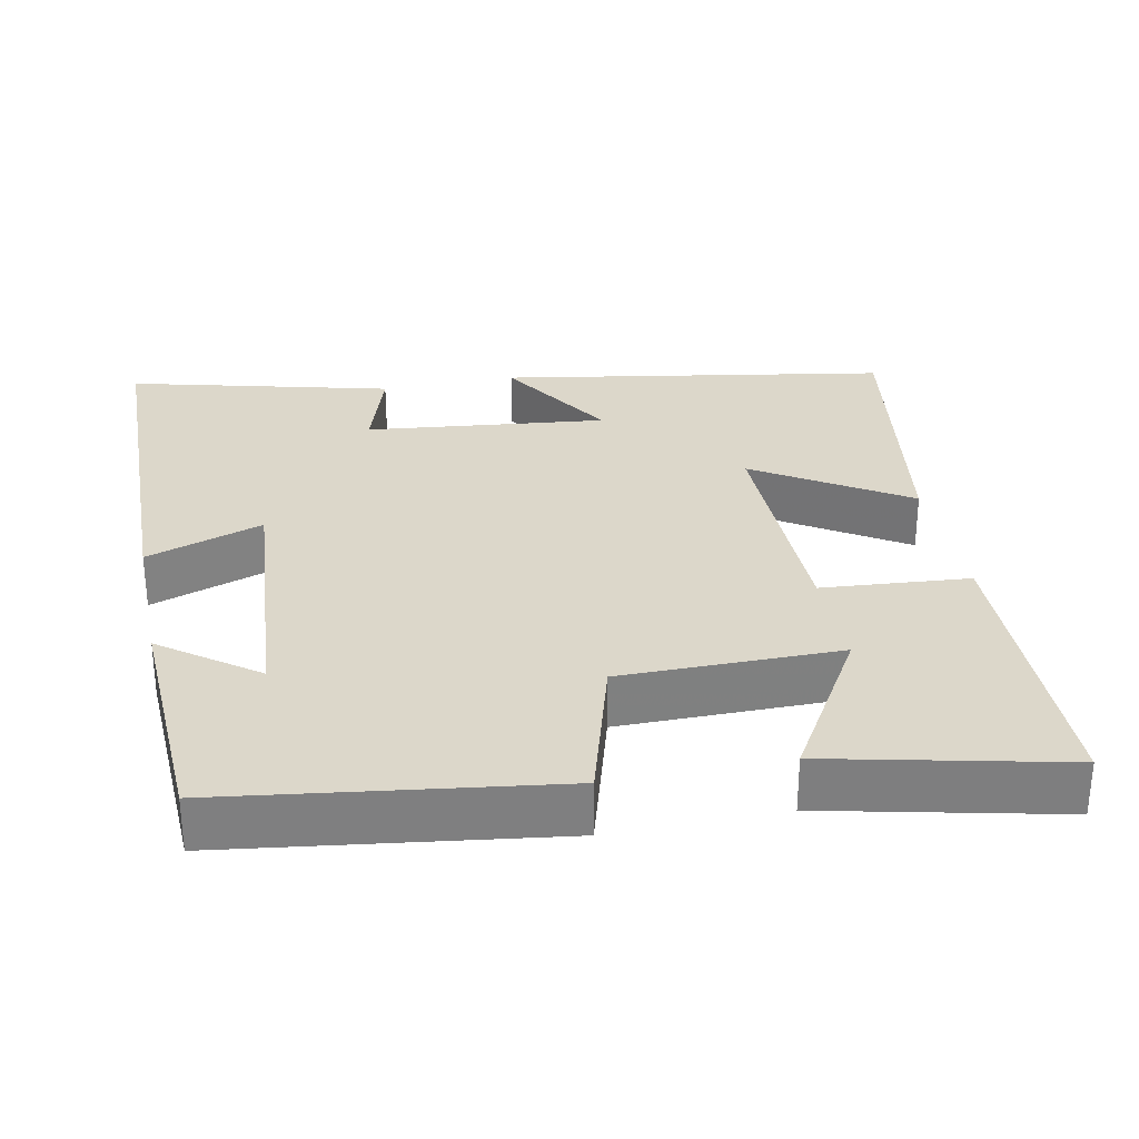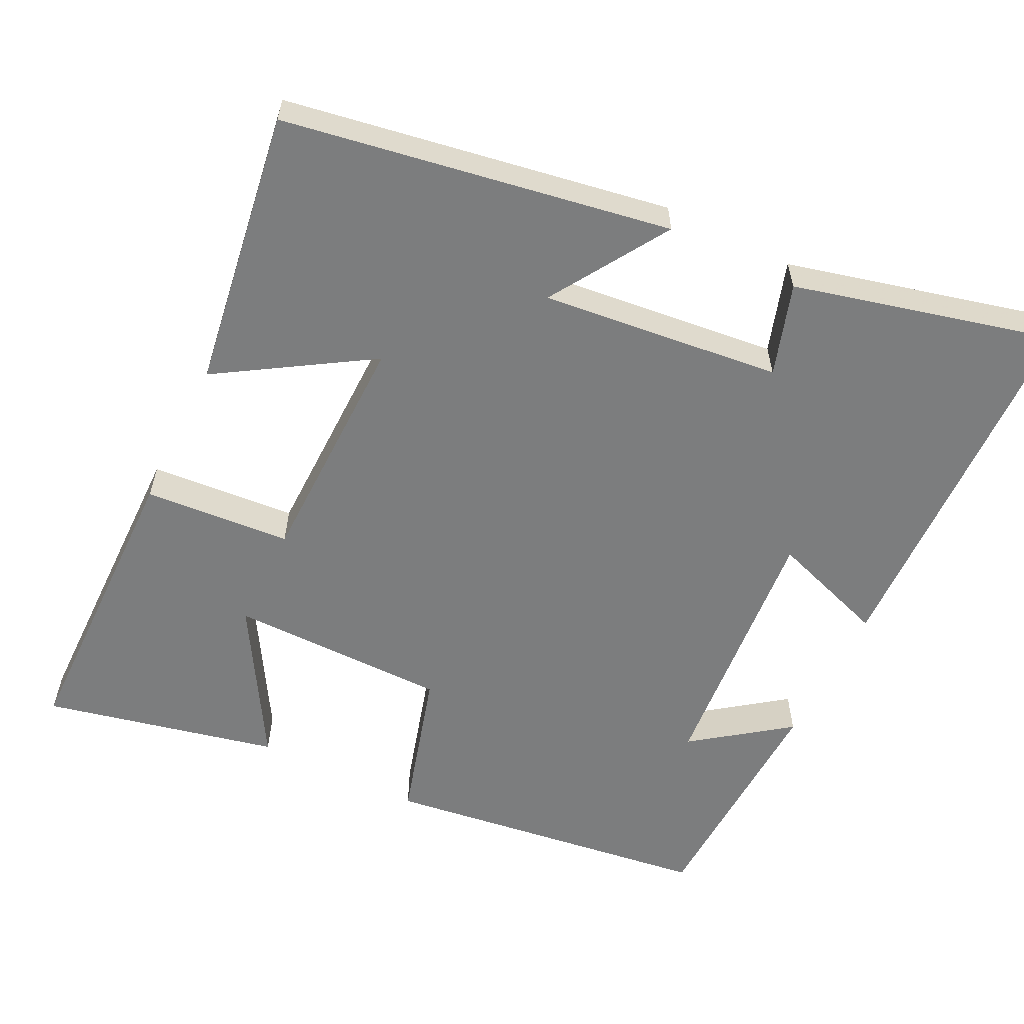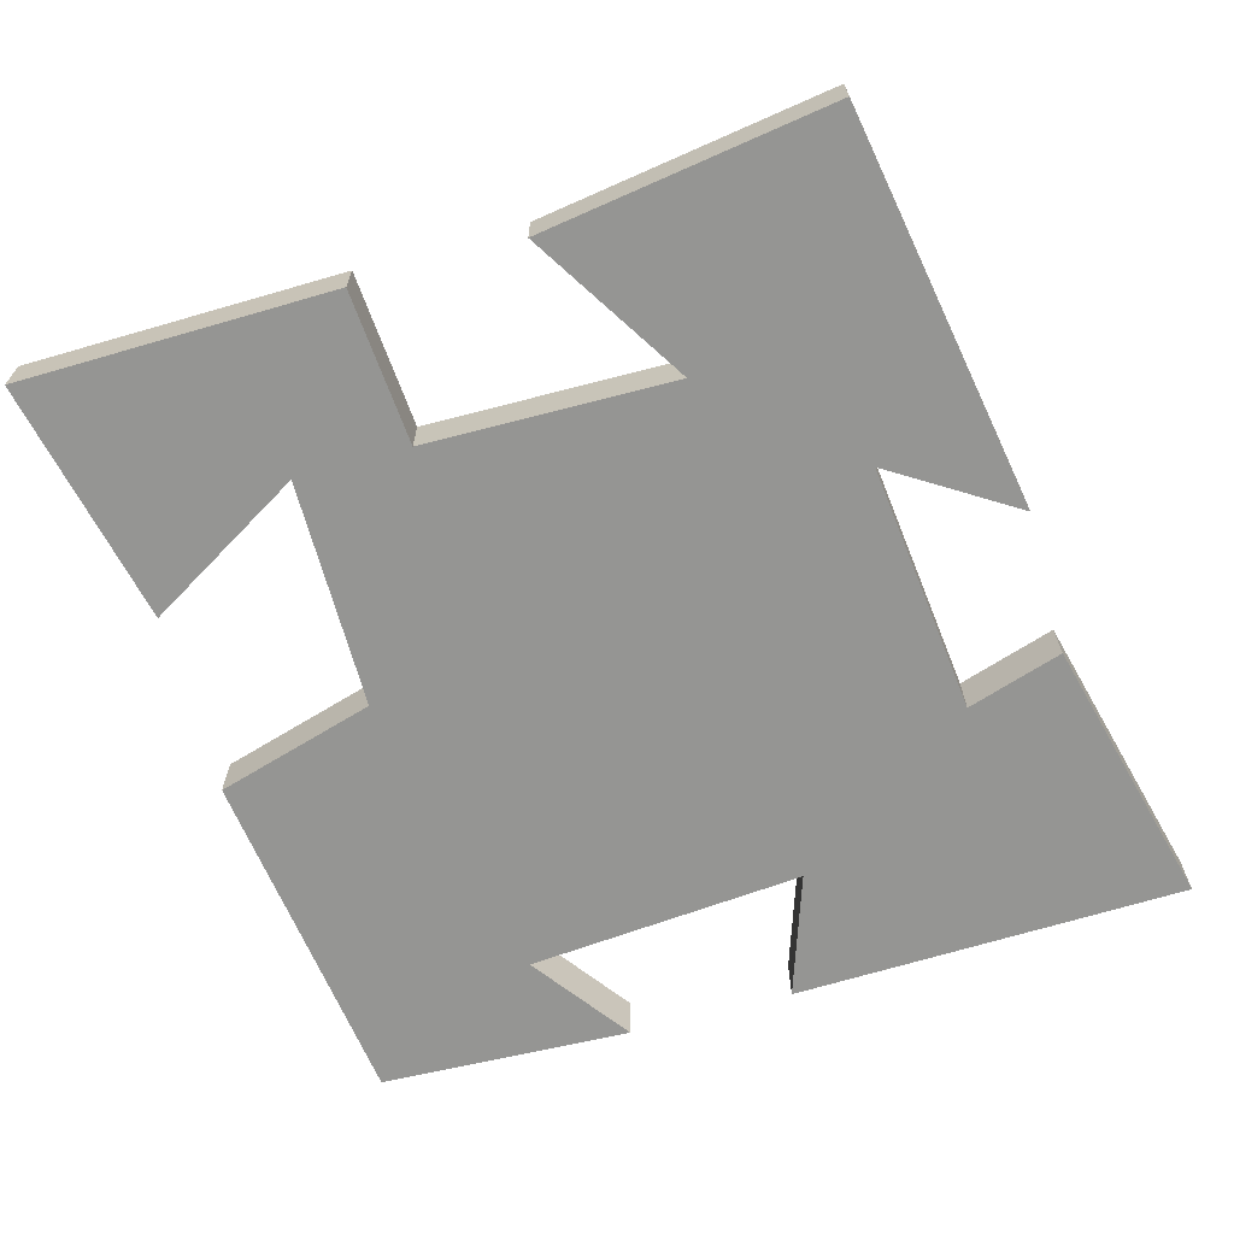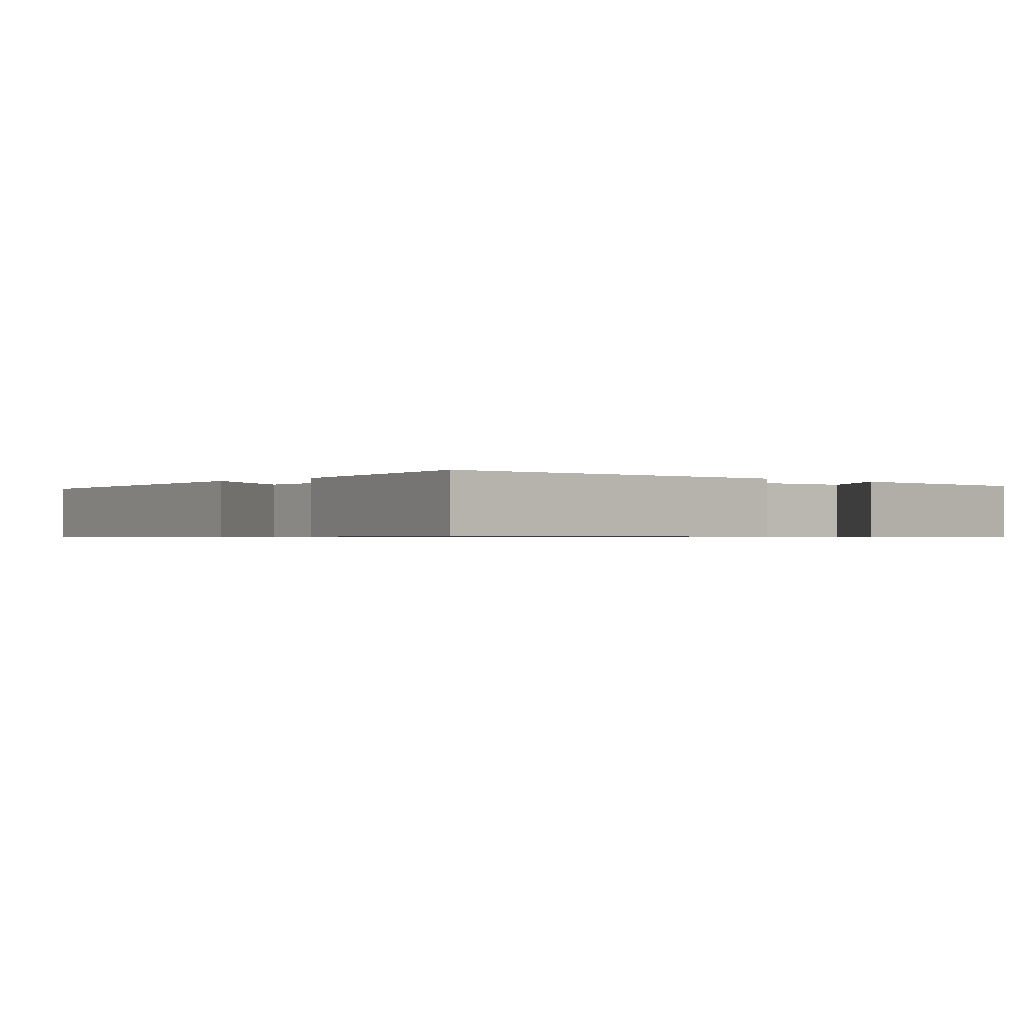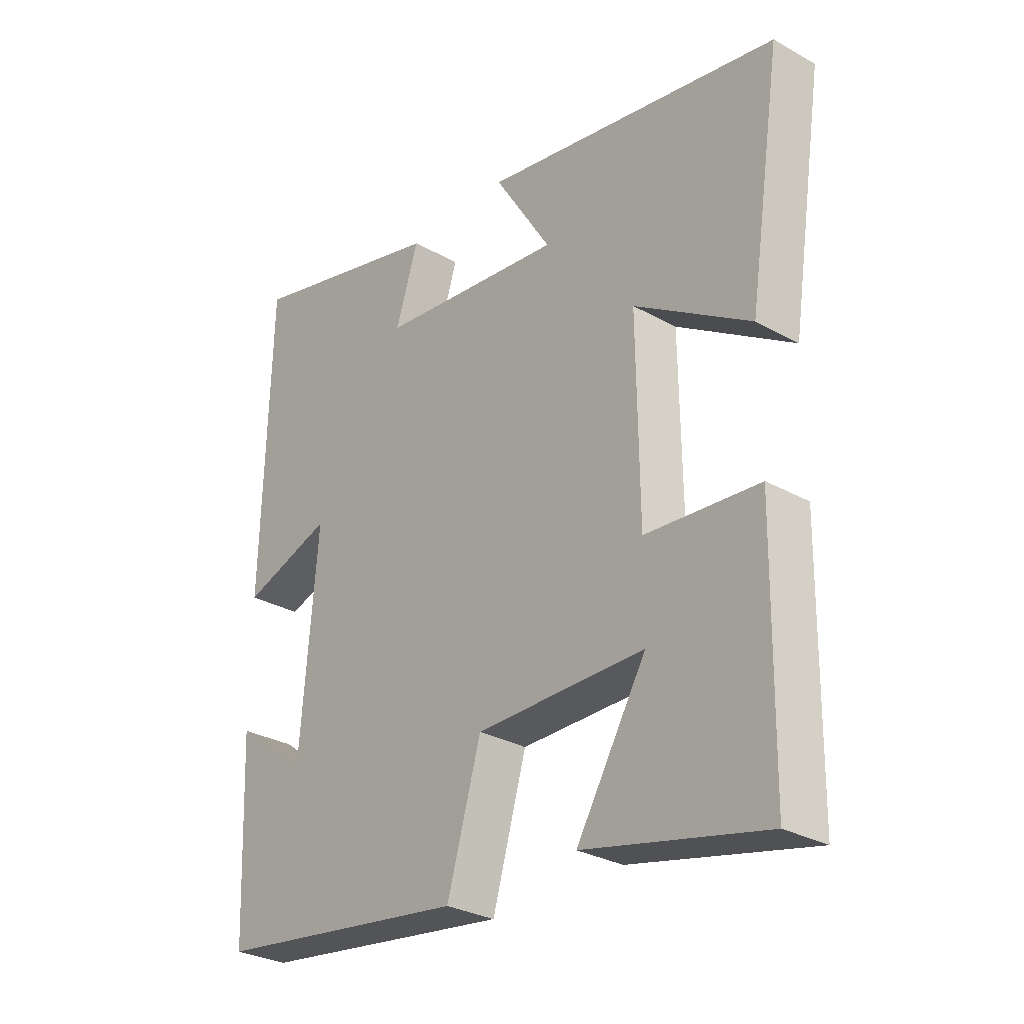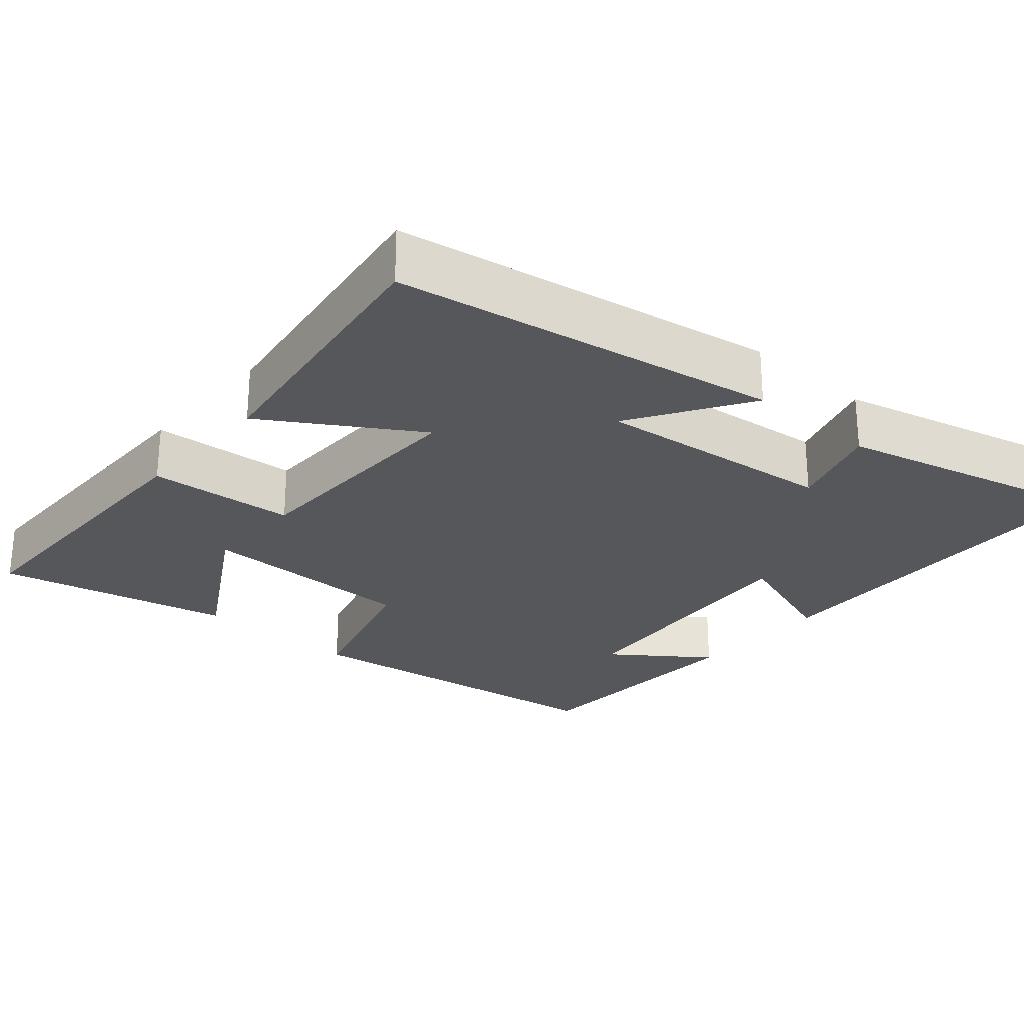
<metadata>
{"format":"obj","ext":"obj","renderer":"f3d","projection":"perspective","resolution":1024,"background":"white","views":[{"elev":30.4,"azim":168.5,"up":"+Y"},{"elev":-59.0,"azim":-26.4,"up":"+Y"},{"elev":-67.3,"azim":-74.6,"up":"+Y"},{"elev":-0.7,"azim":46.4,"up":"+Y"},{"elev":-29.4,"azim":-129.7,"up":"+Z"},{"elev":-26.7,"azim":-41.2,"up":"+Y"}]}
</metadata>
<code>
v -0.494 0.07 -0.571
v -0.5 0.07 -0.17
v -0.304 0.07 -0.154
v -0.3 0.07 0.164
v -0.5 0.07 0.038
v -0.557 0.07 0.411
v -0.043 0.07 0.5
v -0.142 0.07 0.342
v 0.178 0.07 0.378
v 0.139 0.07 0.5
v 0.486 0.07 0.588
v 0.5 0.07 0.086
v 0.344 0.07 0.139
v 0.374 0.07 -0.213
v 0.5 0.07 -0.12
v 0.487 0.07 -0.439
v 0.048 0.07 -0.5
v -0.011 0.07 -0.298
v -0.303 0.07 -0.298
v -0.182 0.07 -0.5
v -0.494 0 -0.571
v -0.5 0 -0.17
v -0.304 0 -0.154
v -0.3 0 0.164
v -0.5 0 0.038
v -0.557 0 0.411
v -0.043 0 0.5
v -0.142 0 0.342
v 0.178 0 0.378
v 0.139 0 0.5
v 0.486 0 0.588
v 0.5 0 0.086
v 0.344 0 0.139
v 0.374 0 -0.213
v 0.5 0 -0.12
v 0.487 0 -0.439
v 0.048 0 -0.5
v -0.011 0 -0.298
v -0.303 0 -0.298
v -0.182 0 -0.5
f 19 20 1 2
f 18 19 2 3
f 16 17 18
f 16 18 3 4
f 14 15 16
f 14 16 4
f 13 14 4
f 10 11 12 13
f 9 10 13
f 8 9 13 4
f 6 7 8
f 4 5 6 8
f 22 21 40 39
f 23 22 39 38
f 38 37 36
f 24 23 38 36
f 36 35 34
f 24 36 34
f 24 34 33
f 33 32 31 30
f 33 30 29
f 24 33 29 28
f 28 27 26
f 28 26 25 24
f 1 21 22 2
f 2 22 23 3
f 3 23 24 4
f 4 24 25 5
f 5 25 26 6
f 6 26 27 7
f 7 27 28 8
f 8 28 29 9
f 9 29 30 10
f 10 30 31 11
f 11 31 32 12
f 12 32 33 13
f 13 33 34 14
f 14 34 35 15
f 15 35 36 16
f 16 36 37 17
f 17 37 38 18
f 18 38 39 19
f 19 39 40 20
f 20 40 21 1

</code>
